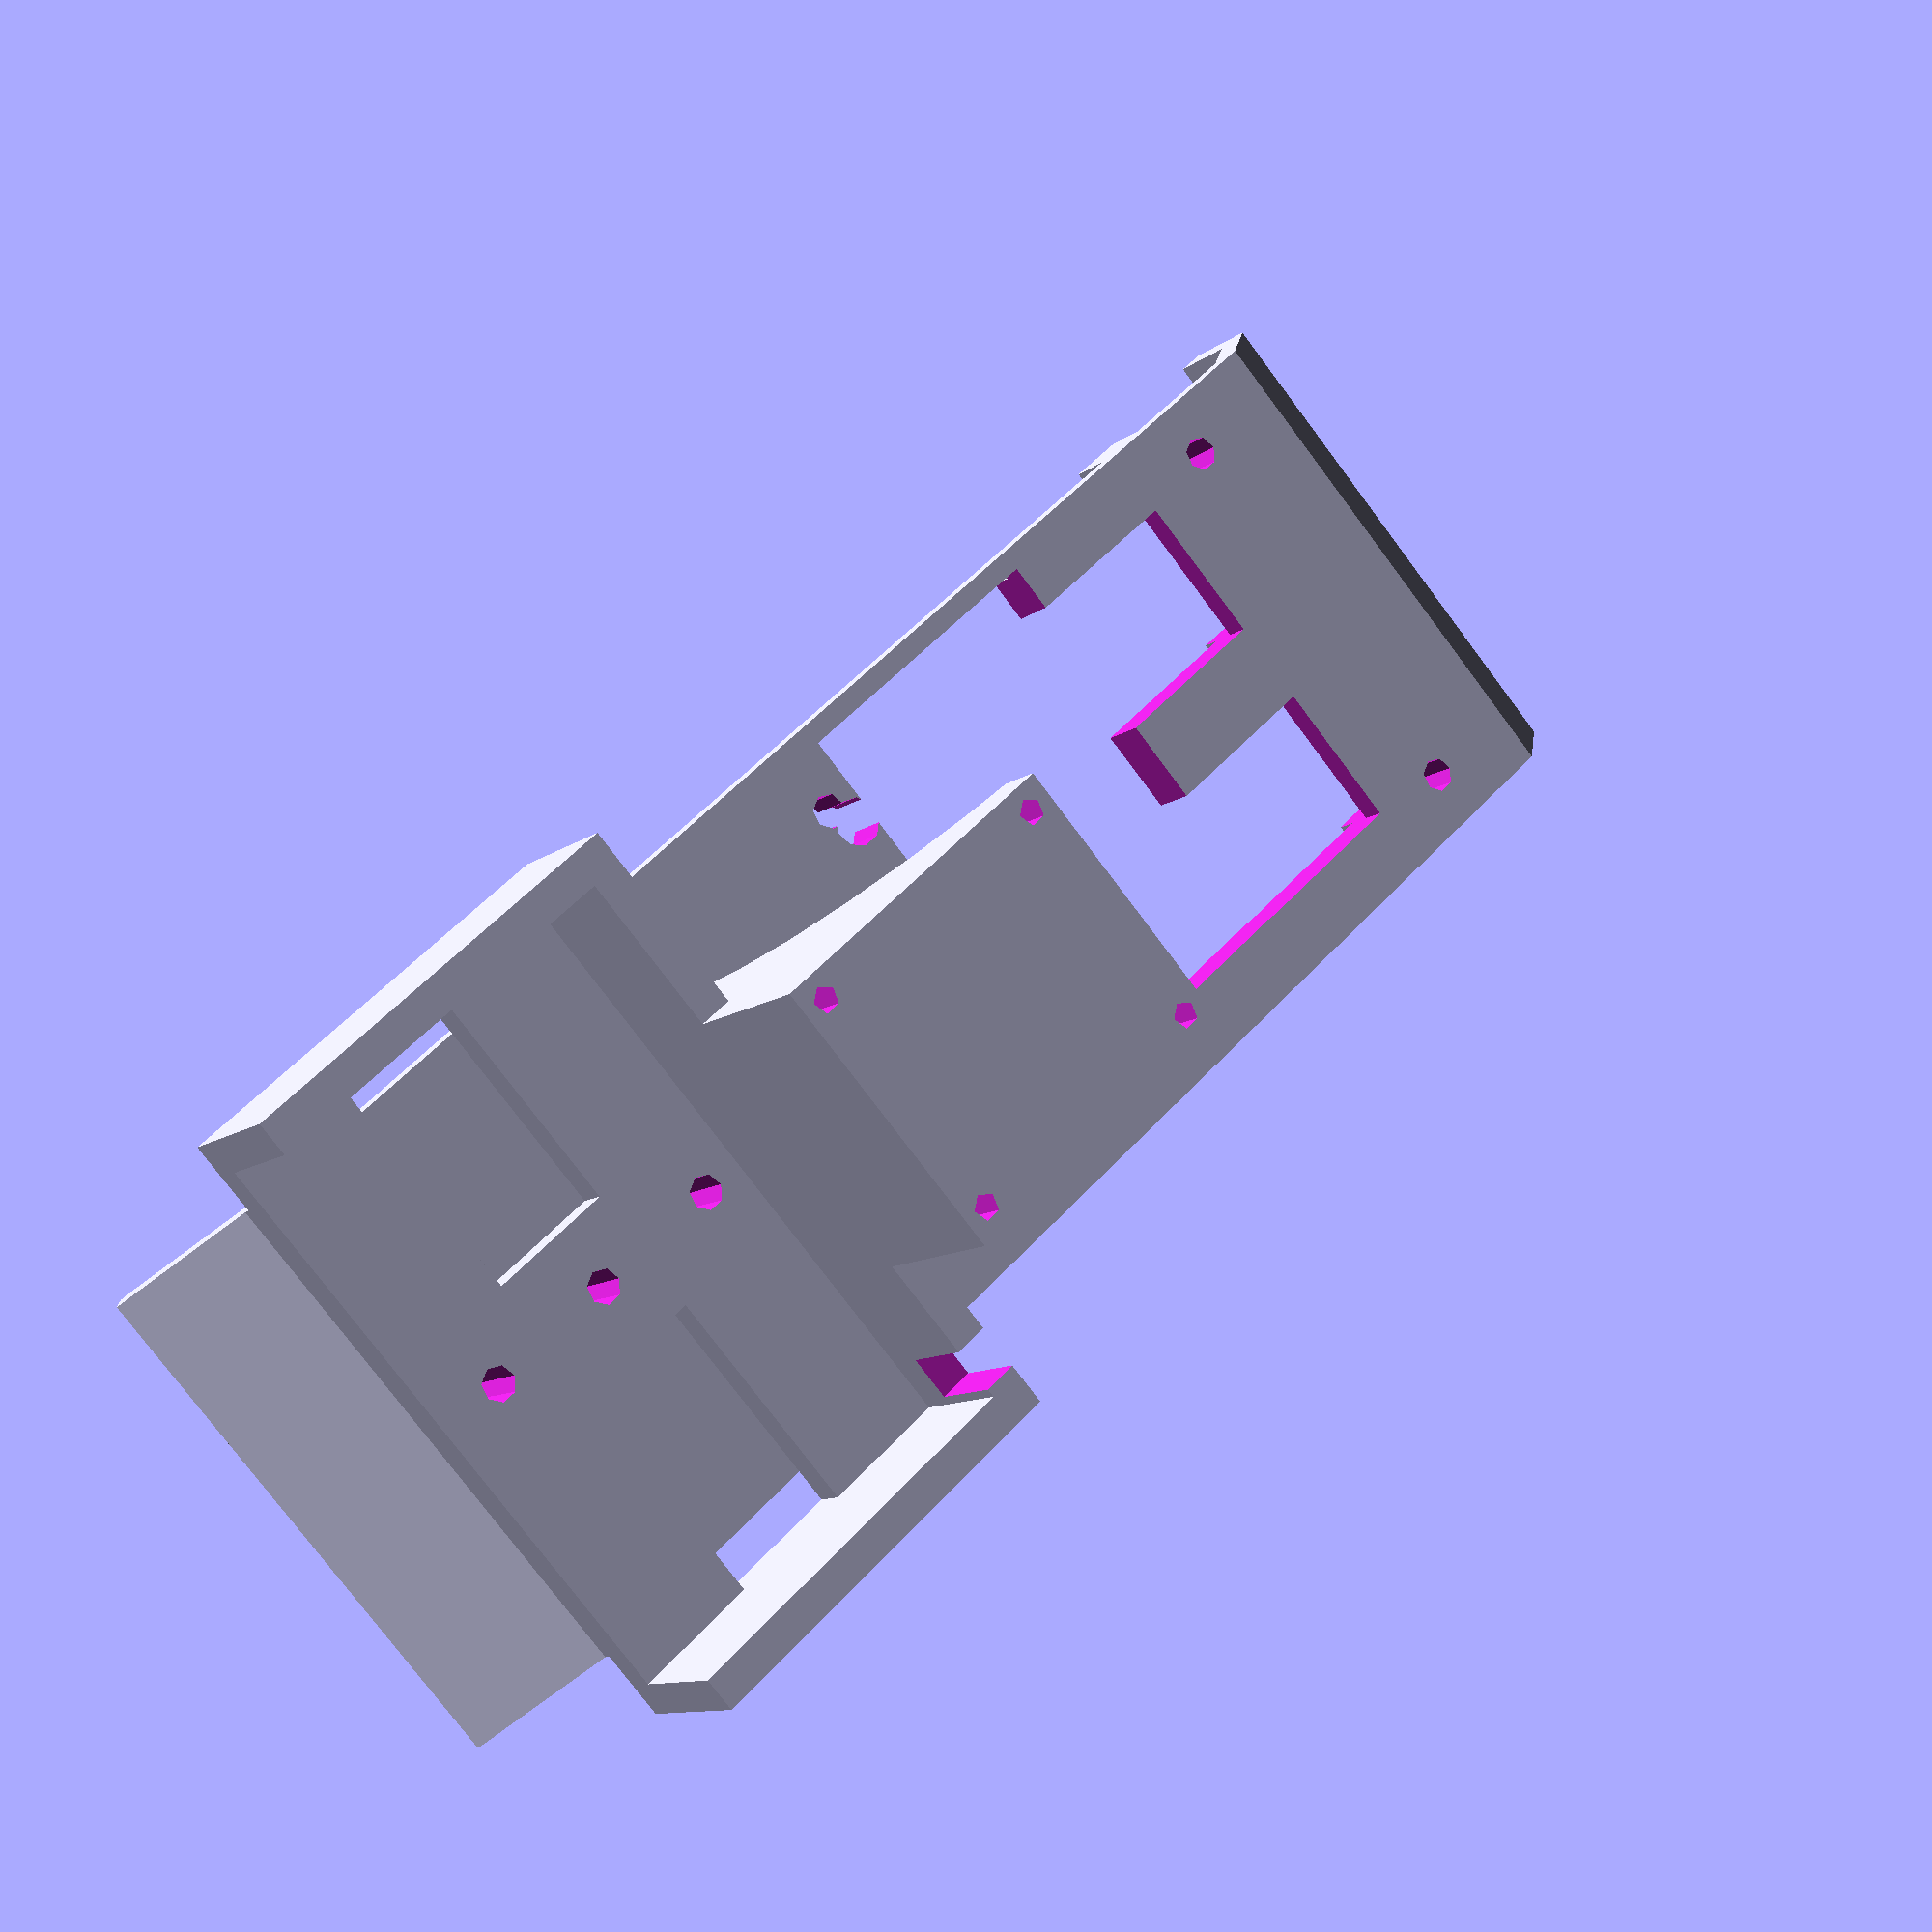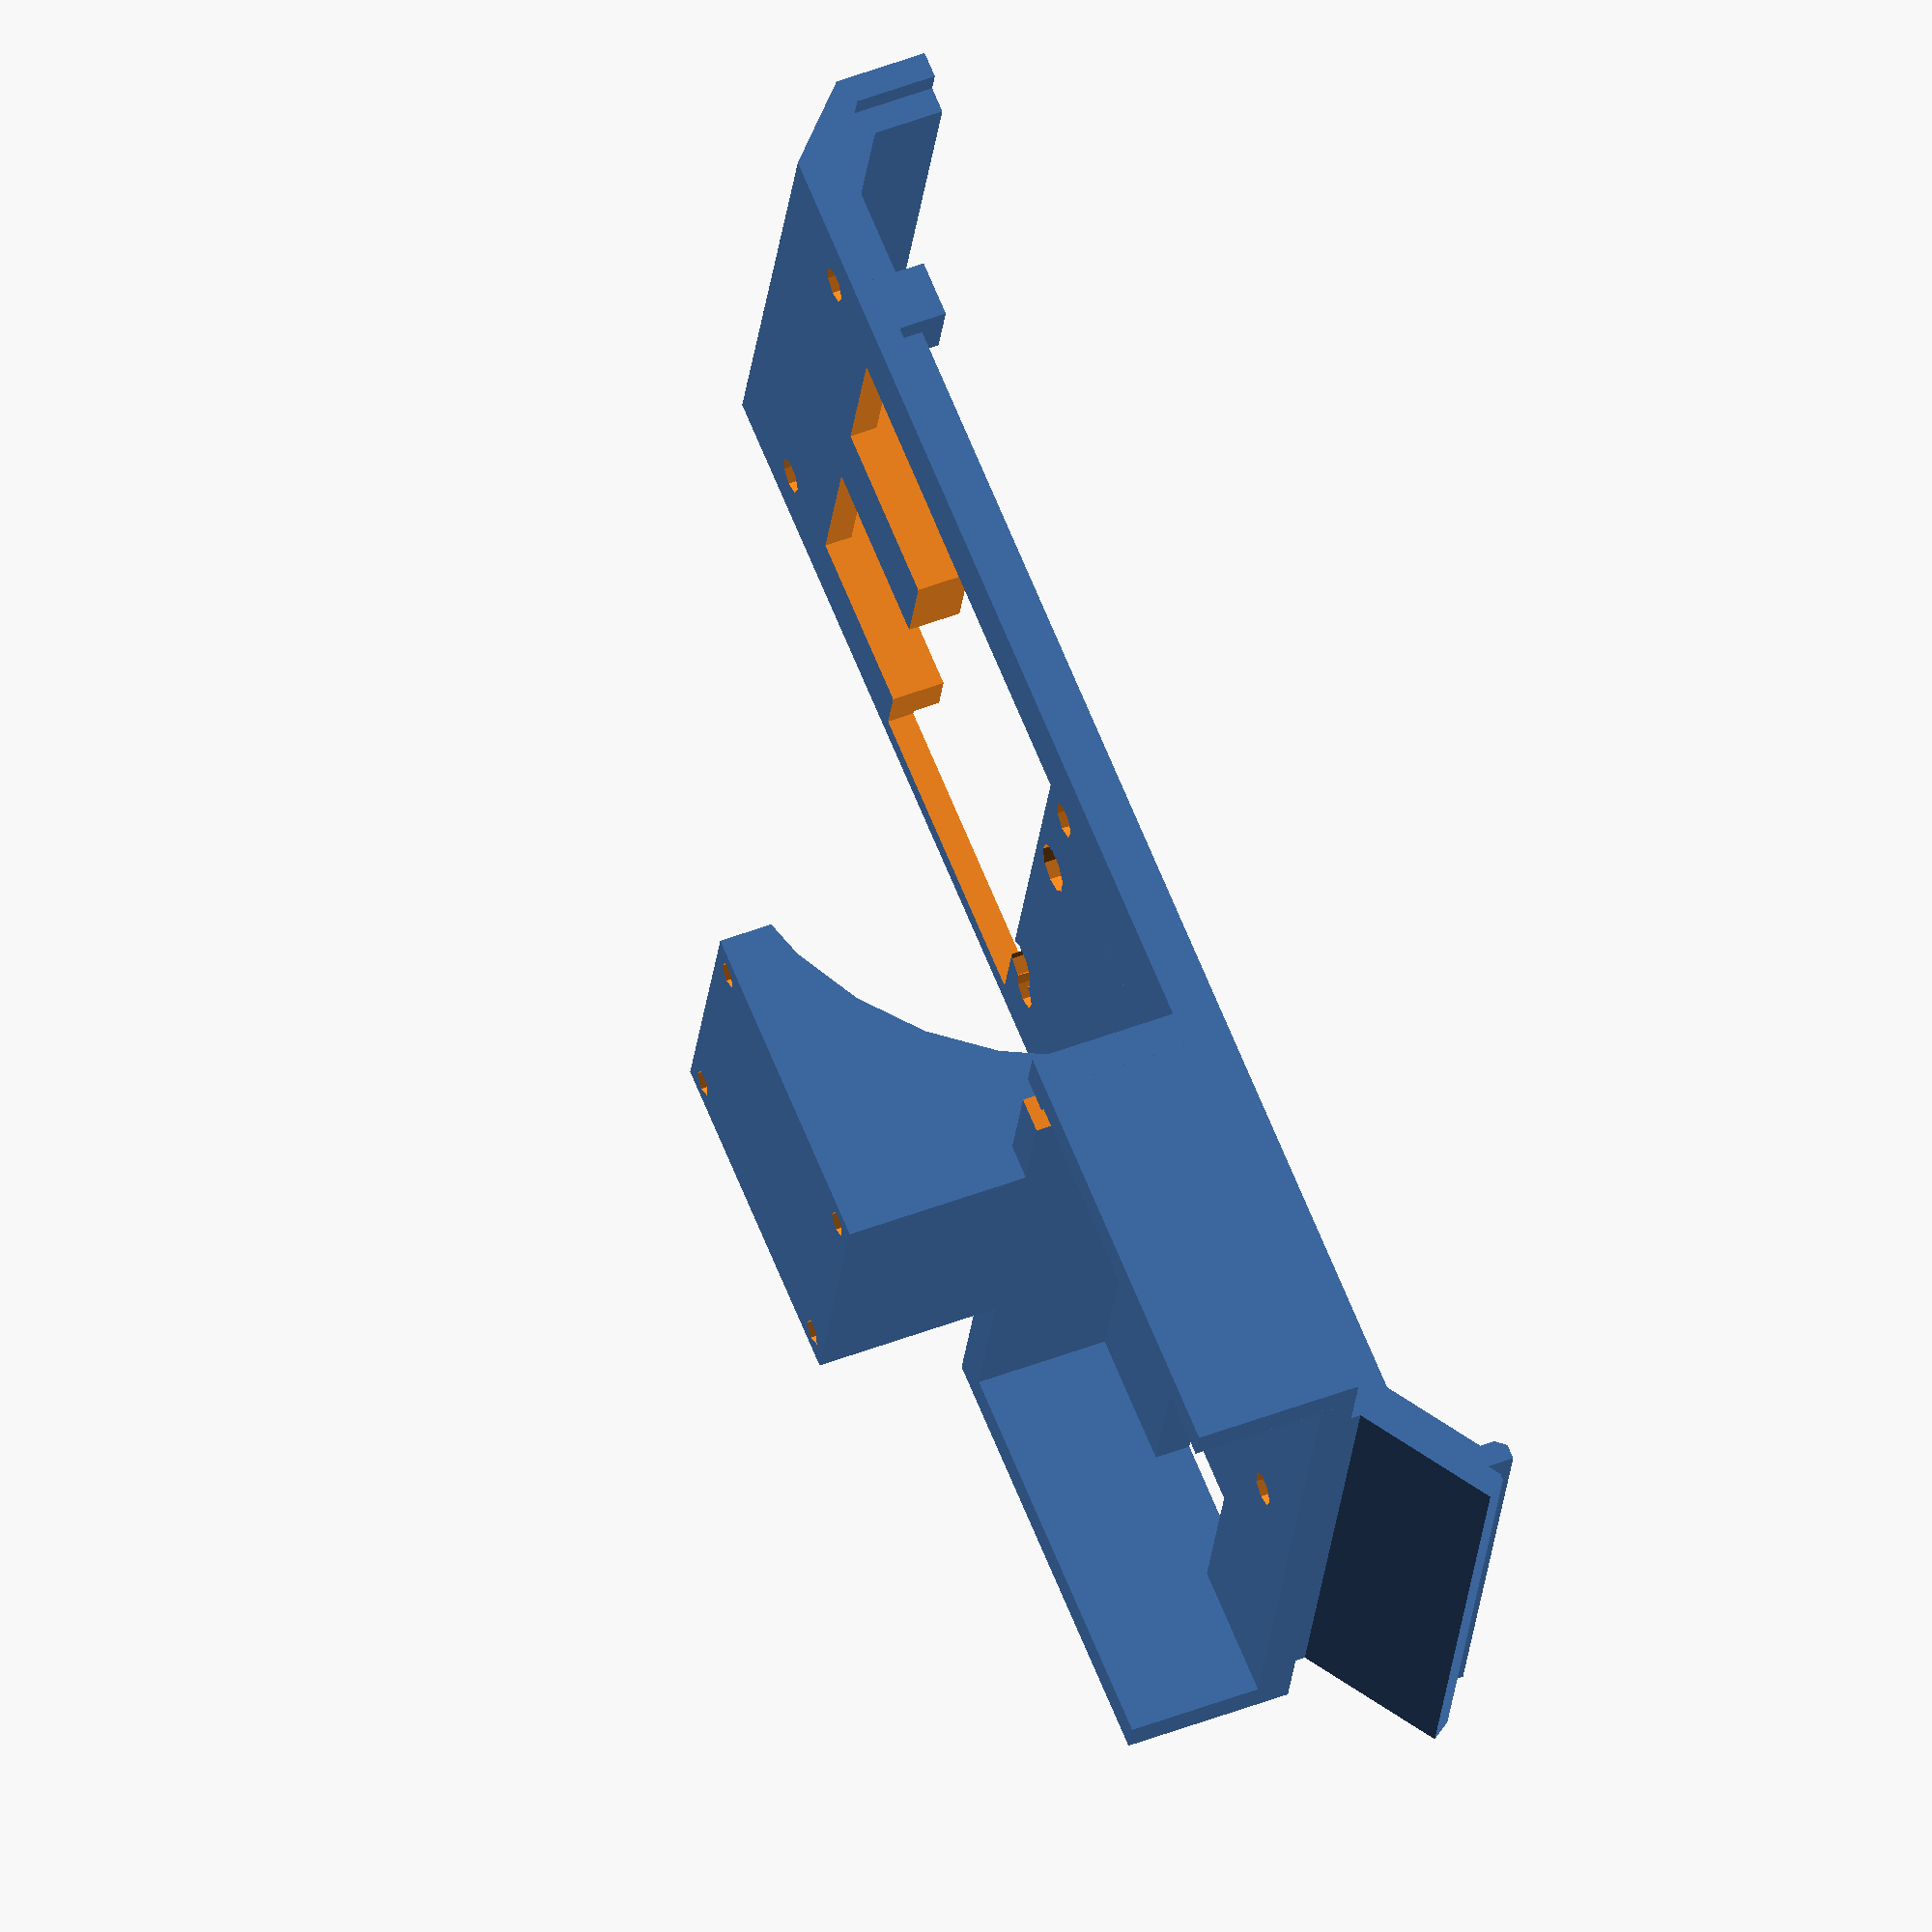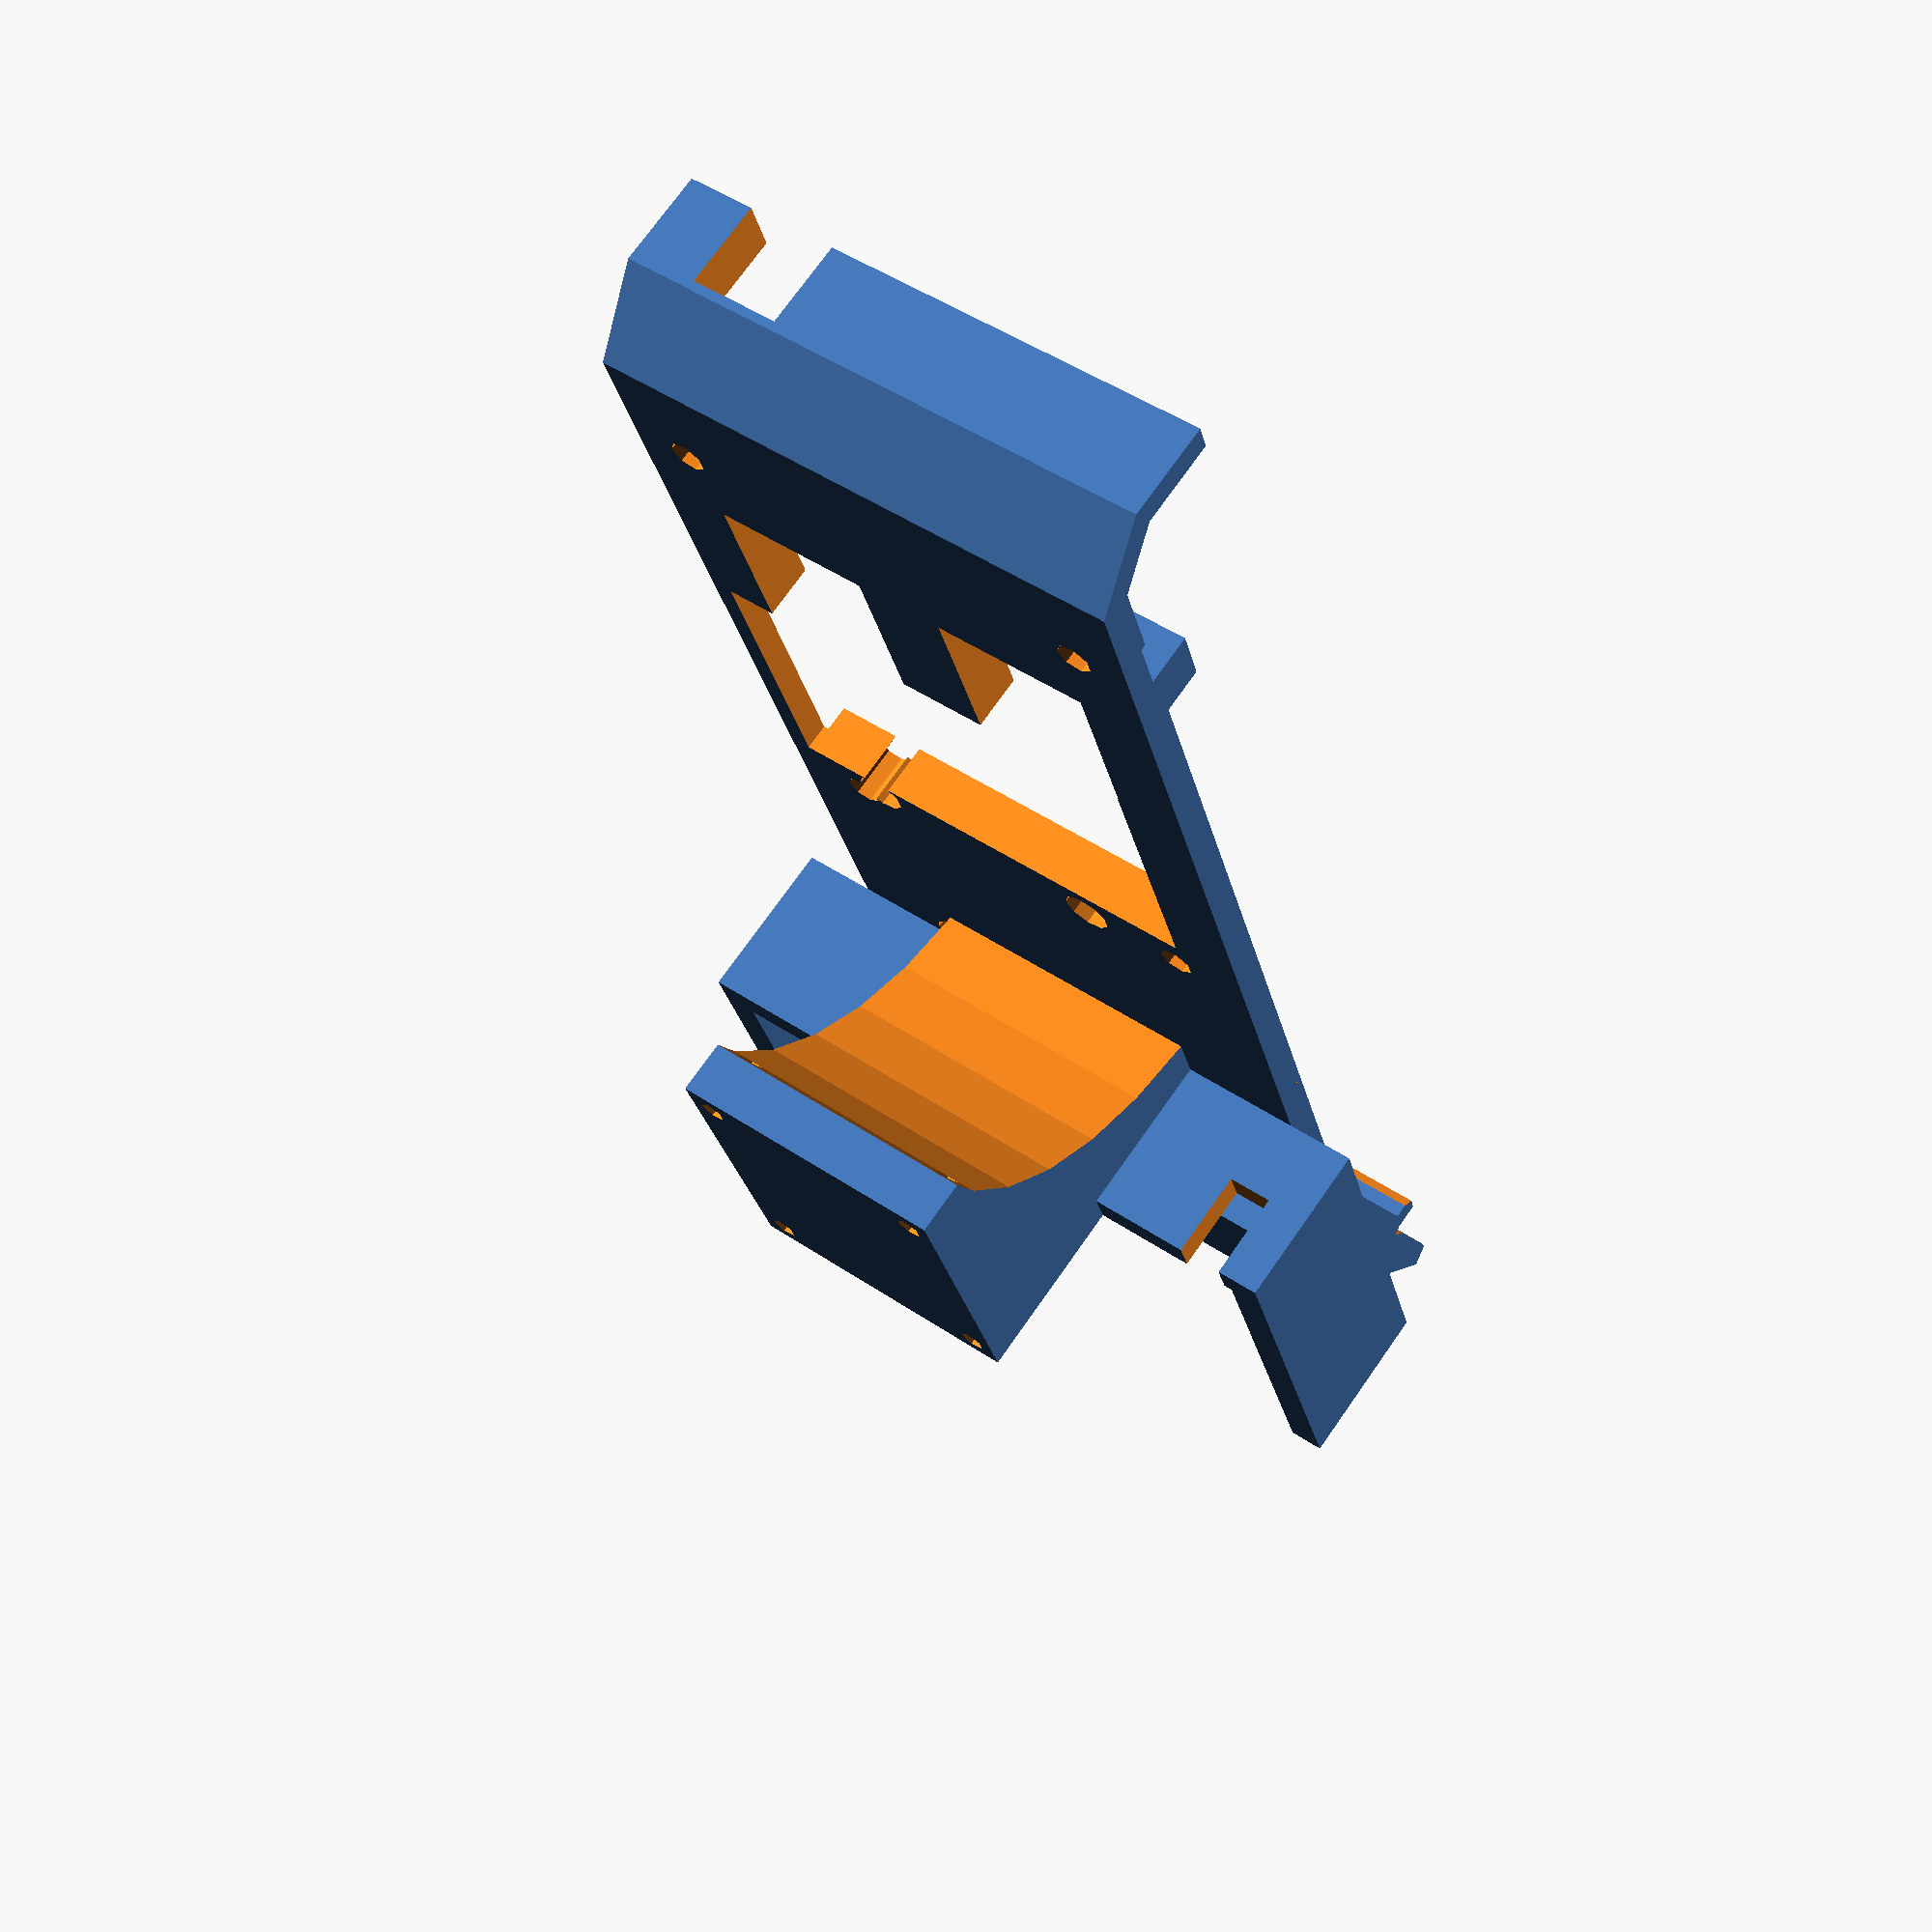
<openscad>
border= 3;
width= 55 + (2 * border);
first_screw_distance=20 - 12;
support_width = width - (border * 2);

module support(length) {
  translate([border,0,border]) {
    cube([support_width,length,border]);
  };
}

module base(length) {
  union(){
    cube([width,length,border]);
    support(length);
  };
}
module battery_pack() {
  b_length = 57;
  union(){
     for (i=[0:3])
       translate([i*(b_length)/4,0,0])
         cylinder(b_length, 8, 8, true);
    }
 }

module sbc_holes() {
  w = 2;
  y_d = 68;
  union(){
    cylinder(20, w, w, true);
    translate([48,0,0]) cylinder(20, w, w, true);
    translate([2.5,0,0]) {
	 translate([0,-y_d,0]) cylinder(20, w, w, true);
	 translate([43,-y_d,0]) cylinder(20, w, w, true);
    }
  }
}

module back_holes(d) {
  for (i=[0:2]) translate([width/2, d + (i*16), -5]){
    cylinder(100, 2);
    if(i == 2) {
        translate([20 - 4, 10, 2]) {
            cylinder(110, 3.6);
            translate([-5, -5, 4.5]) cube([10, 10, 10]);
        }
    }
  }
}


module camera_holder() {
    difference() {
	  union() {
	   battery_holder_w = 15;
	   battery_holder_l = 45;
	   battery_length = 70;
	   height = 4;
	   battery_h = 15;
	   camera_l = 33;
	   camera_w = 38;
	   camera_h = 40;
	   translate([width/2 - battery_holder_w / 2, 0, -height]) {
		cube([battery_holder_w,battery_holder_l,height]);
	   }
	   translate([width/2 - battery_length / 2, 0, -height]) {
		cube([battery_length, battery_holder_w, height]);
	   }
	   translate([width/2 - battery_length / 2, battery_holder_l - battery_holder_w, -height]) {
		cube([battery_length, battery_holder_w, height]);
	   }
	   translate([battery_length - (height + 0.5), 0, -(battery_h + height)]) {
	   	cube([height, battery_holder_l, battery_h + height]);
	   }
	   translate([-(height*2), 0, -(battery_h + height)]) {
	   	cube([height, battery_holder_l, battery_h + height]);
	   }

       translate([-(height*2), battery_holder_l, -(battery_h + height)]) {

        difference() {
          cube([battery_length + (2 * height) - 0.5, height, battery_h + height]);
          ch = 5;
          translate([ch,-0.1,-0.1]) cube([ch + 0.2,ch + 0.2, (2*ch) + 0.2]);
        }
	   }
	   translate([width/2 - (camera_l / 2), battery_holder_l, -camera_h]) {
		difference() {
		     c_w = 1.5;
		     margin = 2.9;
		     cube([camera_l,camera_w,camera_h]);
		     translate([margin,margin,0]) cylinder(20, c_w, c_w, true);
		     translate([camera_l - margin, margin, 0]) cylinder(20, c_w, c_w, true);
		     translate([margin,camera_w - margin,0]) cylinder(20, c_w, c_w, true);
		     translate([camera_l - margin,camera_w - margin,0]) cylinder(20, c_w, c_w, true);

		     translate([camera_l - margin,(1 * camera_h) + 10, camera_h/2 + height + 20])
			  rotate([90, 90, 90]) cylinder(100, camera_h, camera_h, true);
		}
	   }
        }
	back_holes(first_screw_distance);
      }
}
module chassis() {
  translate([0, -70]){
      difference() {
        angle = 35;
        translation = [0, -14, sin(angle) * 19];
        union() {
          base(70);
          difference() {
            translate(translation) {
              rotate([-angle, 0, 0]) {
                base(19);
              }
            }
            translate(translation + [-1, 0, 2.1]) {
                scale(1.1) {
                  cube([width, 10, 10]);
                }

                translate([border + 0.9 , -border + 5.3, 0.0])
                      rotate([-angle, 0, 0])
                          cube([support_width + 0.2, border/2 + .7, border/2]);
            }
          }
          translate(translation + [0, 2.2, border + 2]) {
              rotate([-90, 0, 0]) {
                scale([1,1,1/sin(angle) * .5]) {
                    difference() {
                      support(border);
                      rotate([40, 0, 0]) {
                        translate([-1, 2, 0.5]) {
                          scale(1.1) {
                            support(border);
                           }
                        }
                      }
                    }

                }
              }
          };
        }
	back_holes(first_screw_distance);
      }
      %translate([width/2, -9, -8]) {
	    *rotate([90, 0, 90]) battery_pack();
      }
    // Set % here for chassis only (Camera Holder)
    camera_holder();
  }

  function sum(v,i) = (i==len(v) ? 0 : v[i] + sum(v,i+1));

  s_0 = 70;
  s_1 = 6.5;
  s_2 = 16;
  s_3 = 11;
  s_4 = 10.5;
  difference() {
    union() {
      base(s_0);
      translate([0,s_0,0]) {
        base(s_1);
        cube([width, s_1, s_1 + 2]);
        translate([0, s_1]) base(s_2);
        translate([0, s_1 + s_2]) rotate([45,0,0]) base(s_3);
        translate([0, s_1 + s_2 + s_3 * cos(45), s_3 * cos(45)])
        rotate([90, 0, 0]) base(s_4);
      }
    }
    motor_w = 17.5;
    motor_l = 20.0;
    translate([0,s_0,0]) {
      translate([width - 17.5,s_1 + s_2, 1 + s_3 * cos(45)]) cube([10,10,10]);
      translate([8, -0.1, 3.1]) cube([motor_w, s_1 + 0.2,motor_w]);
      translate([width - 8 - motor_w, -0.1, 3.1]) cube([motor_w,s_1 + 0.2,motor_w]);

      translate([8, -motor_l, -0.1]) cube([motor_w, motor_l + 0.2,motor_w]);
      translate([width - 8 - motor_w, -motor_l, -0.1]) cube([motor_w, motor_l + 0.2,motor_w]);
      hole_l = 34;
      hole_w = 50;
      translate([width - hole_w - 2.9, -hole_l - motor_l + 0.1, -0.1]) cube([hole_w + 0.5, hole_l + 0.2,motor_w]);
  screw_1_r = 2.8;
      translate([width-12, -56, -0.1]) cylinder(110,screw_1_r, screw_1_r, true);
      screw_2_r = 2.8;
      translate([width - 40, -58, -0.1]) cylinder(20,screw_2_r, screw_2_r, true);
      translate([6.5,10,0]) sbc_holes();
    }
  }
}
chassis();

</openscad>
<views>
elev=10.1 azim=312.5 roll=152.3 proj=p view=solid
elev=309.9 azim=75.0 roll=247.2 proj=o view=wireframe
elev=288.1 azim=14.9 roll=214.9 proj=p view=solid
</views>
